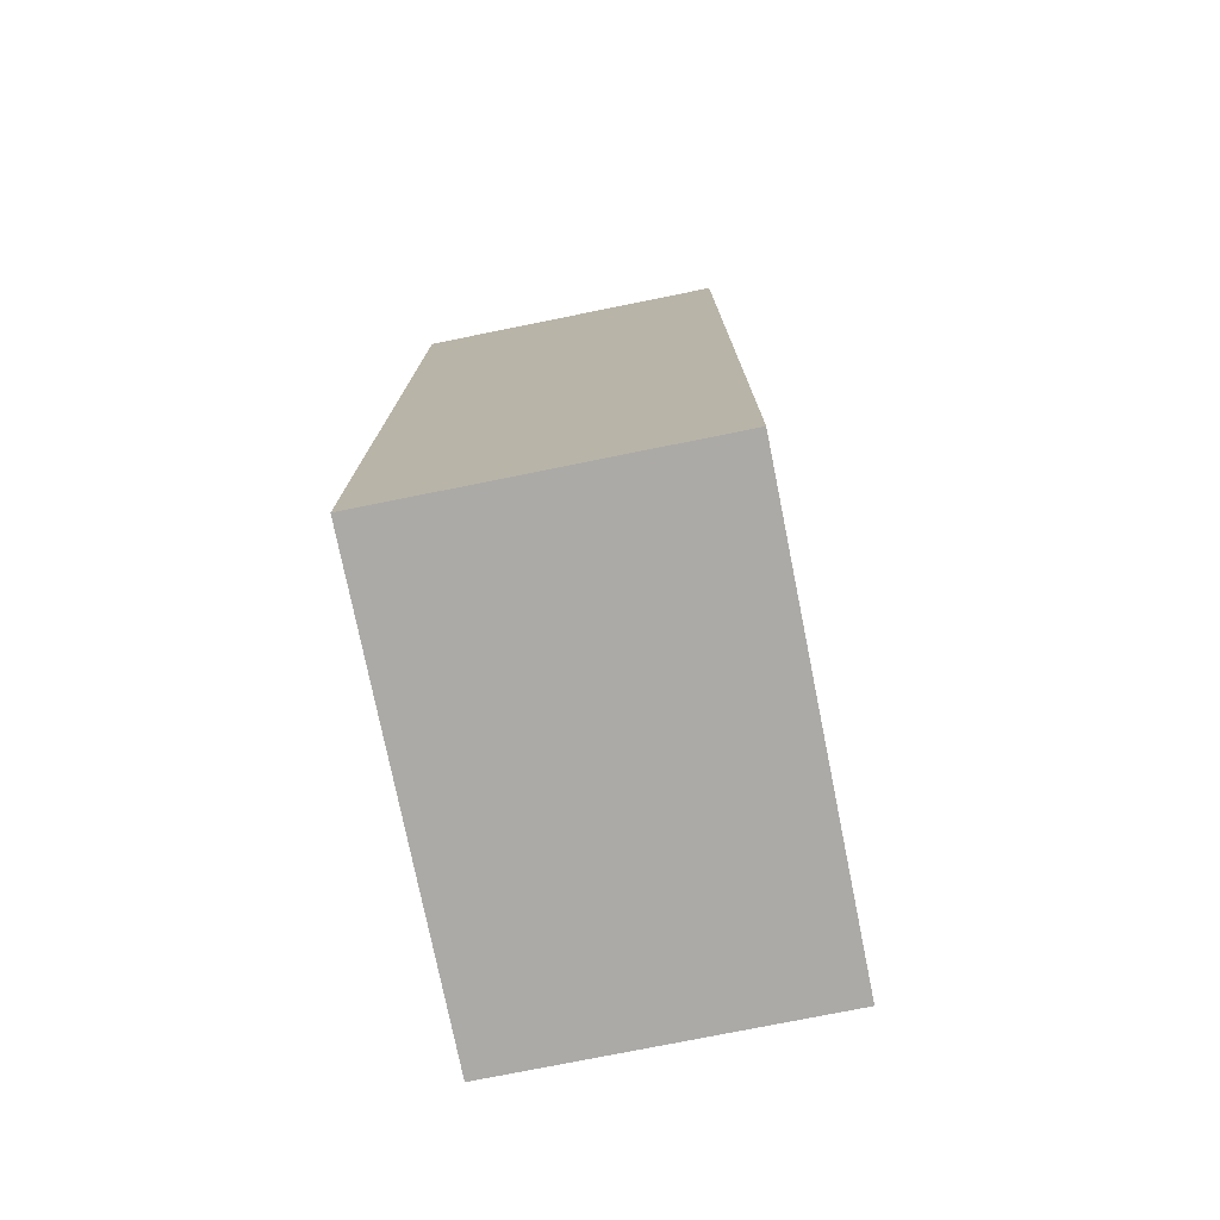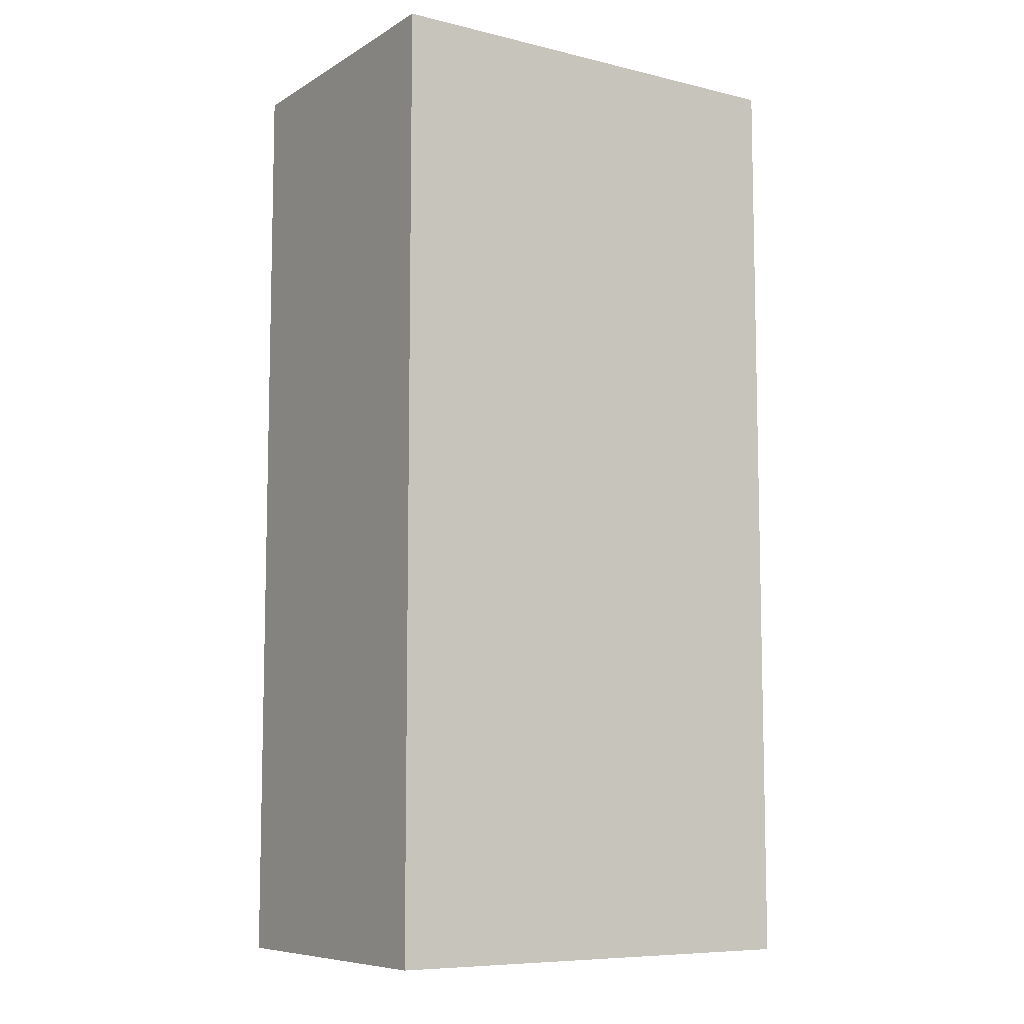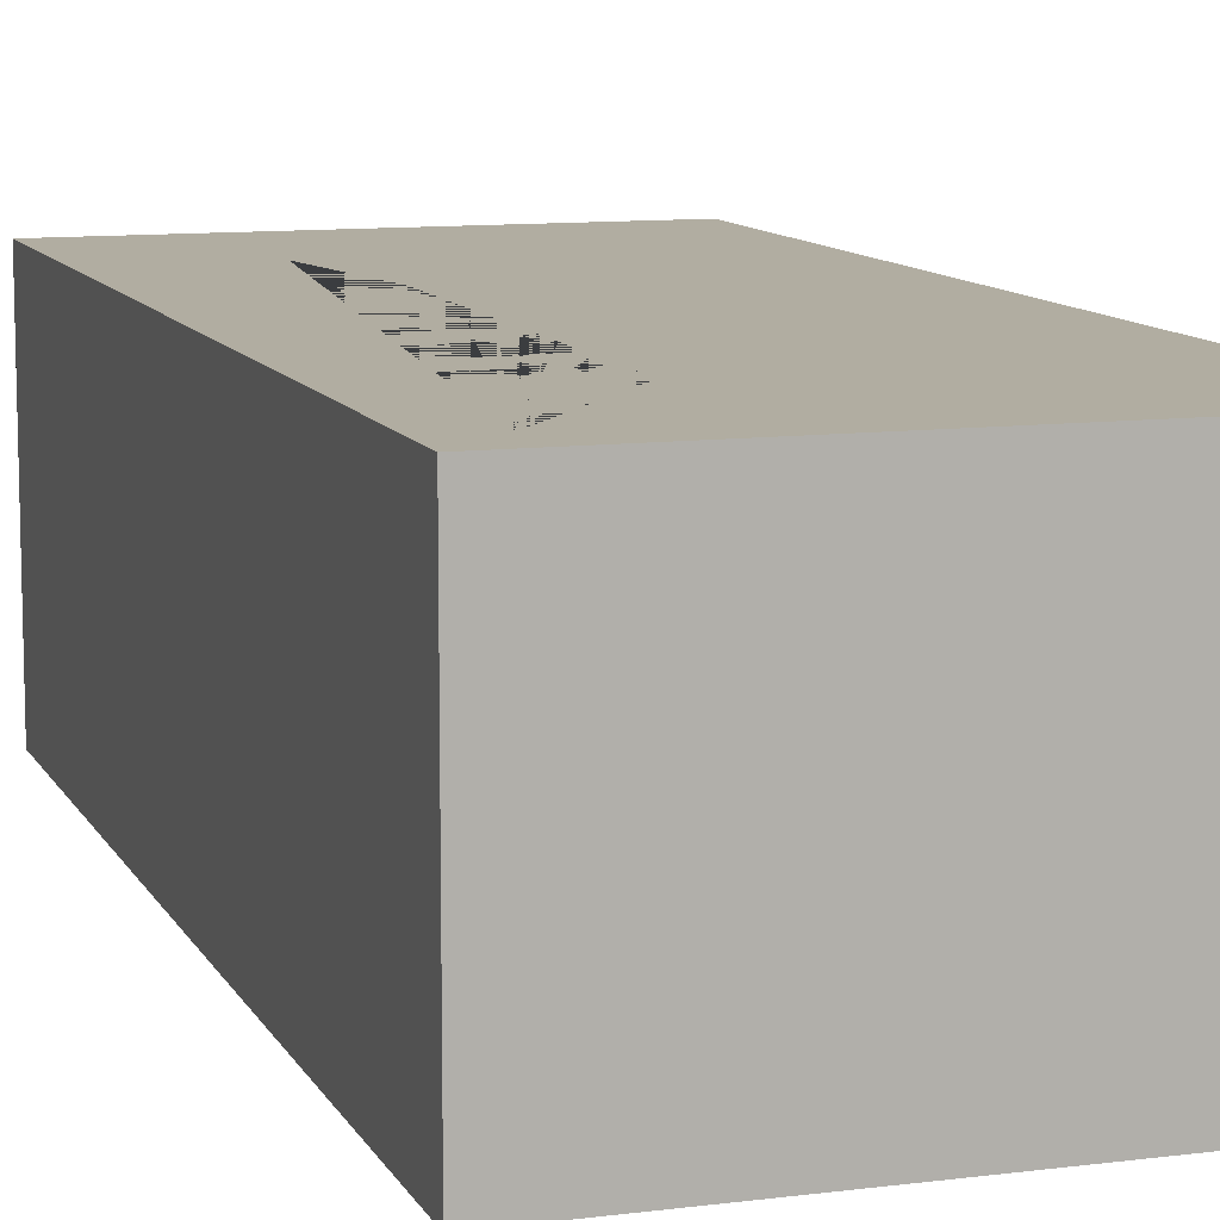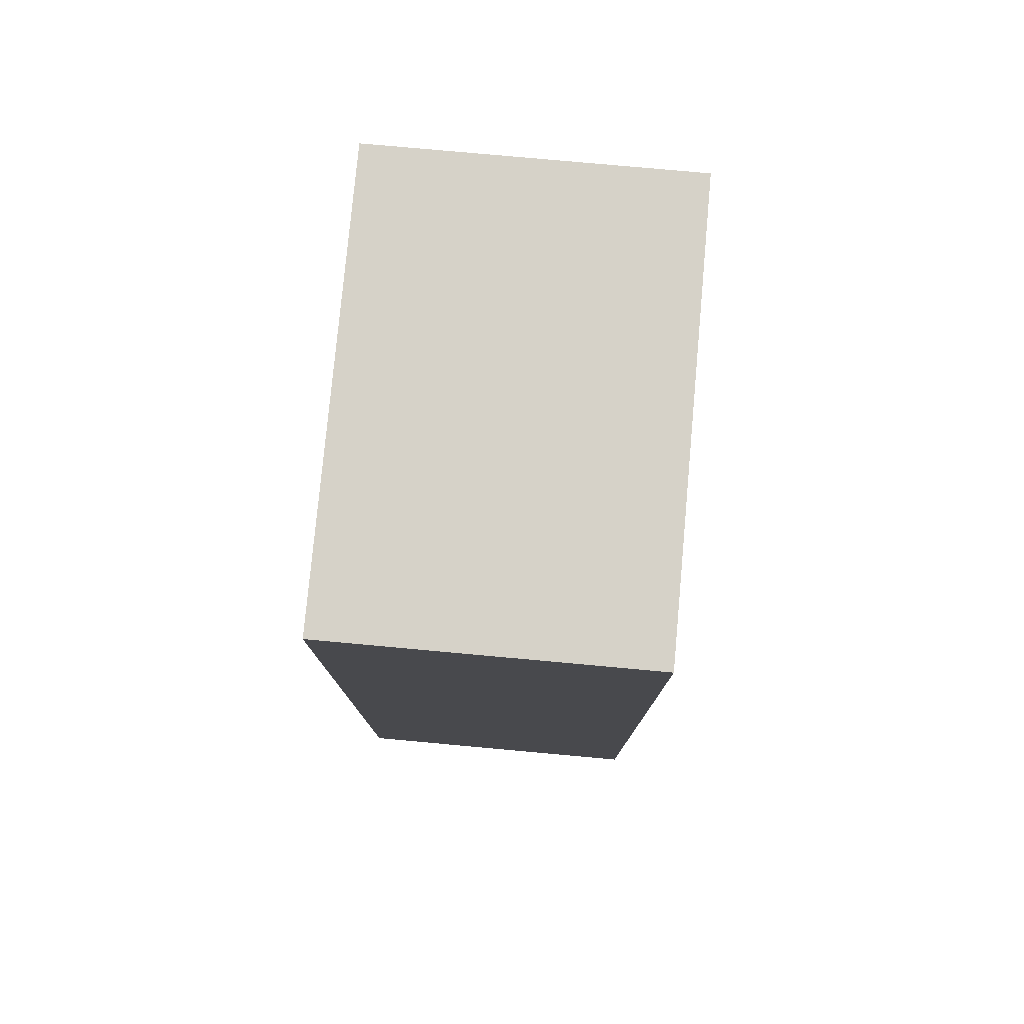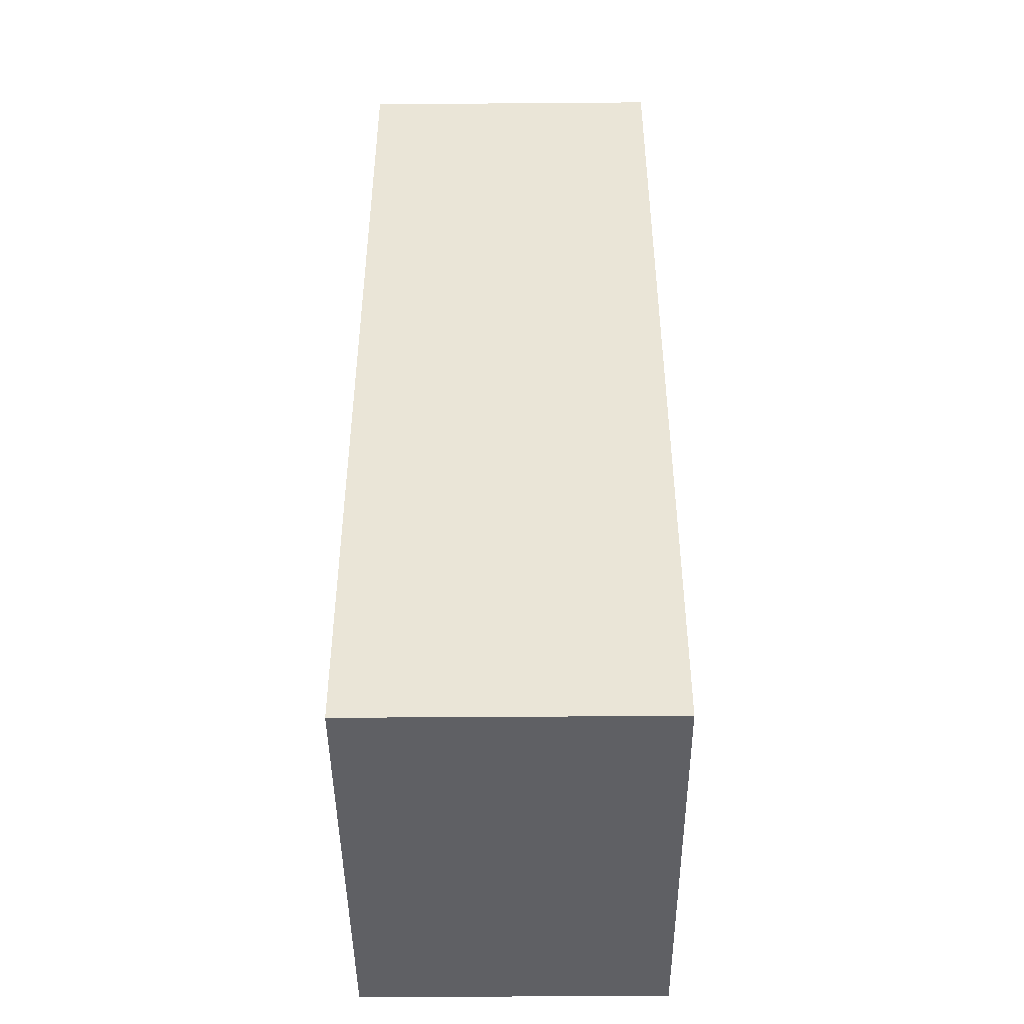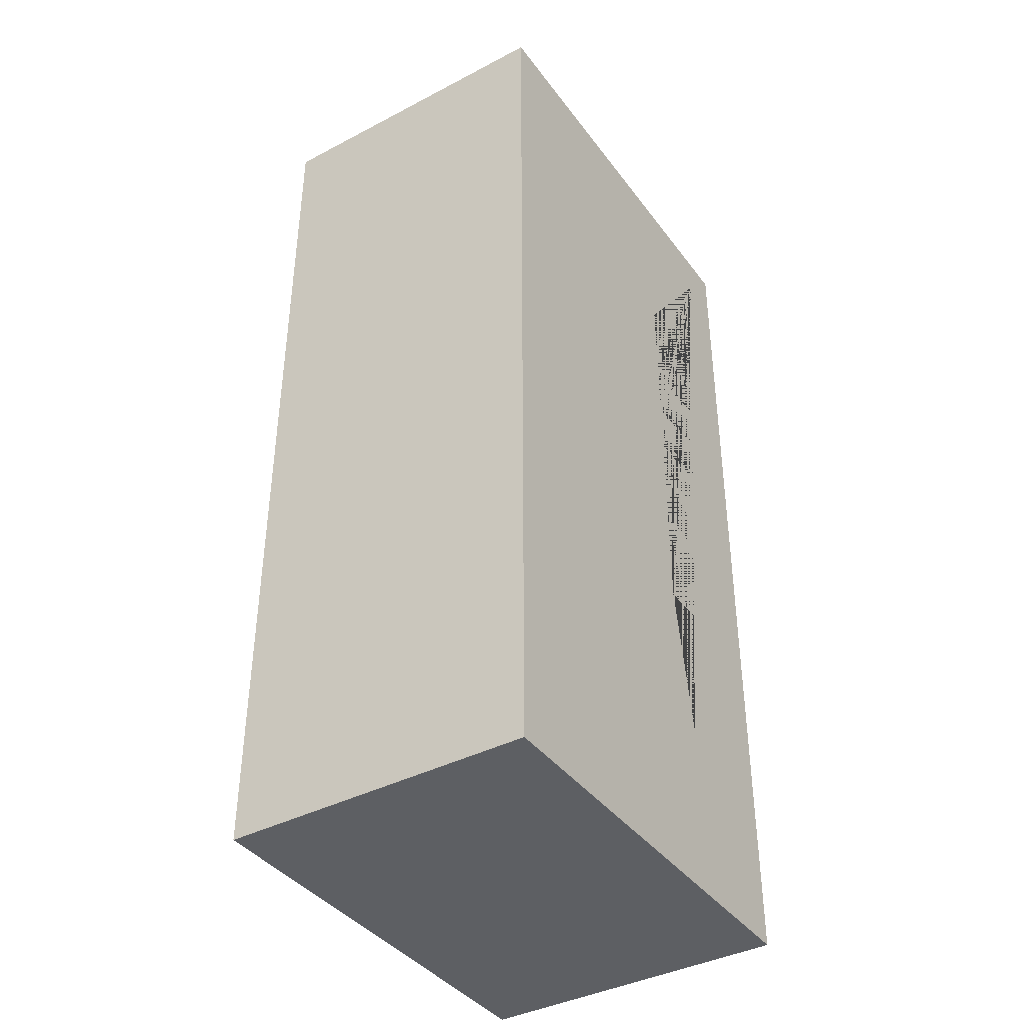
<metadata>
{"format":"obj","ext":"obj","renderer":"f3d","projection":"perspective","resolution":1024,"background":"white","views":[{"elev":-76.1,"azim":-78.6,"up":"+Y"},{"elev":-8.3,"azim":146.8,"up":"+Y"},{"elev":10.4,"azim":162.0,"up":"+Z"},{"elev":78.2,"azim":-84.8,"up":"+Y"},{"elev":-45.3,"azim":-89.5,"up":"+Y"},{"elev":-39.8,"azim":-57.1,"up":"+Y"}]}
</metadata>
<code>
v -0.9341 0 0.6559
v 0.9341 0 0.6559
v -0.9341 3.956 0.6559
v 0.9341 3.956 0.6559
v -0.9341 3.956 -0.6559
v 0.9341 3.956 -0.6559
v -0.9341 3e-06 -0.6559
v 0.9341 3e-06 -0.6559
v -0.7519 0.1835 0.6559
v 0.7519 0.1835 0.6559
v 0.7519 3.773 0.6559
v -0.7519 3.773 0.6559
v -0.4077 0.3226 0.6559
v 0.4077 0.3226 0.6559
v 0.4077 0.7657 0.6559
v -0.4077 0.7657 0.6559
v 0.7519 3.168 0.6559
v 0.2947 3.168 0.6559
v 0.7519 1.416 0.6559
v 0.2947 1.416 0.6559
v 0.2947 2.292 0.6559
v 0.7519 2.292 0.6559
v 0.2947 2.73 0.6559
v 0.7519 2.73 0.6559
v 0.2947 1.854 0.6559
v 0.7519 1.854 0.6559
v 0.2947 2.511 0.6559
v 0.7519 2.511 0.6559
v 0.2947 2.949 0.6559
v 0.7519 2.949 0.6559
v 0.6637 1.501 0.6559
v 0.3829 1.501 0.6559
v 0.6637 1.77 0.6559
v 0.3829 1.77 0.6559
v 0.2947 2.774 0.6559
v 0.7519 2.774 0.6559
v 0.2947 2.555 0.6559
v 0.7519 2.555 0.6559
v 0.2947 2.336 0.6559
v 0.7519 2.336 0.6559
v 0.2947 2.117 0.6559
v 0.7519 2.117 0.6559
v 0.6605 2.949 0.6559
v 0.6605 2.774 0.6559
v 0.6605 2.73 0.6559
v 0.6605 2.555 0.6559
v 0.6605 2.511 0.6559
v 0.6605 2.336 0.6559
v 0.6605 2.292 0.6559
v 0.6605 2.117 0.6559
v -0.9341 3.956 0.1317
v 0.9341 3.956 0.1317
v 0.9341 3.956 -0.1317
v -0.9341 3.956 -0.1317
v 0.9341 3e-06 -0.1317
v 0.9341 0 0.1317
v -0.9341 3e-06 -0.1317
v -0.9341 0 0.1317
v -0.3736 3.956 -0.1317
v 0.3736 3.956 -0.1317
v -0.3736 3.956 0.1317
v 0.3736 3.956 0.1317
f 13 14 15 16
f 60 62 52 53
f 5 6 8 7
f 7 8 2 1
f 56 55 53 52
f 57 58 51 54
f 1 2 10 9
f 2 4 11 17 30 36 24 38 28 40 22 42 26 19 10
f 4 3 12 11
f 3 1 9 12
f 9 10 14 13
f 10 19 20 15 14
f 11 12 16 15 20 25 41 21 39 27 37 23 35 29 18
f 12 9 13 16
f 18 17 11
f 29 43 30 17 18
f 49 50 42 22
f 45 46 38 24
f 32 31 33 34
f 47 48 40 28
f 43 44 36 30
f 20 19 31 32
f 19 26 33 31
f 26 25 34 33
f 25 20 32 34
f 44 45 24 36
f 46 47 28 38
f 48 49 22 40
f 26 42 50 41 25
f 35 44 43 29
f 23 45 44 35
f 37 46 45 23
f 27 47 46 37
f 39 48 47 27
f 21 49 48 39
f 41 50 49 21
f 3 4 52 62 61 51
f 6 5 54 59 60 53
f 2 8 55 56
f 8 6 53 55
f 4 2 56 52
f 7 1 58 57
f 1 3 51 58
f 5 7 57 54
f 51 61 59 54
f 59 61 62 60

</code>
